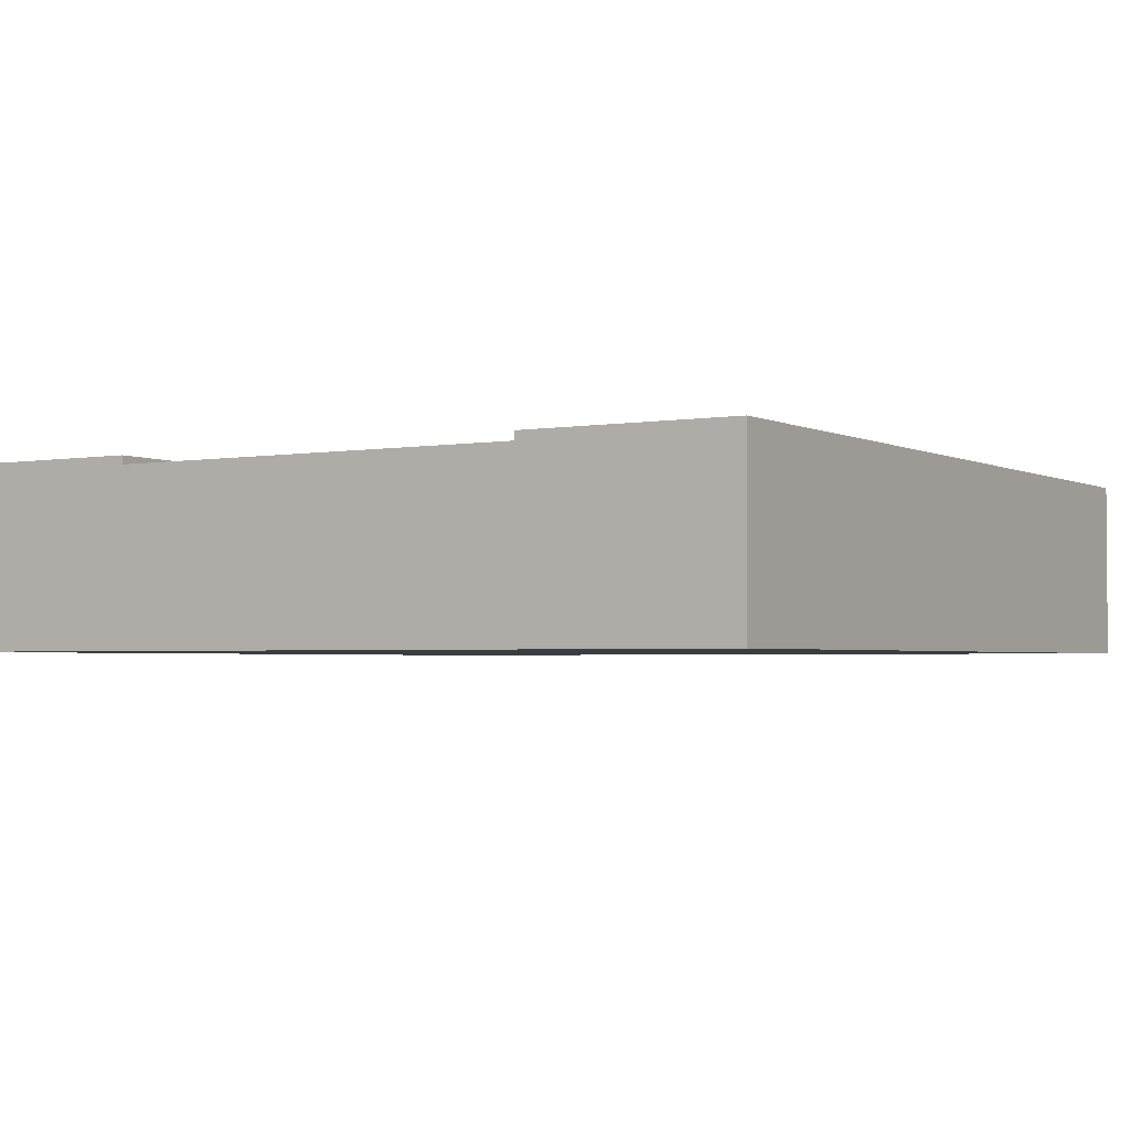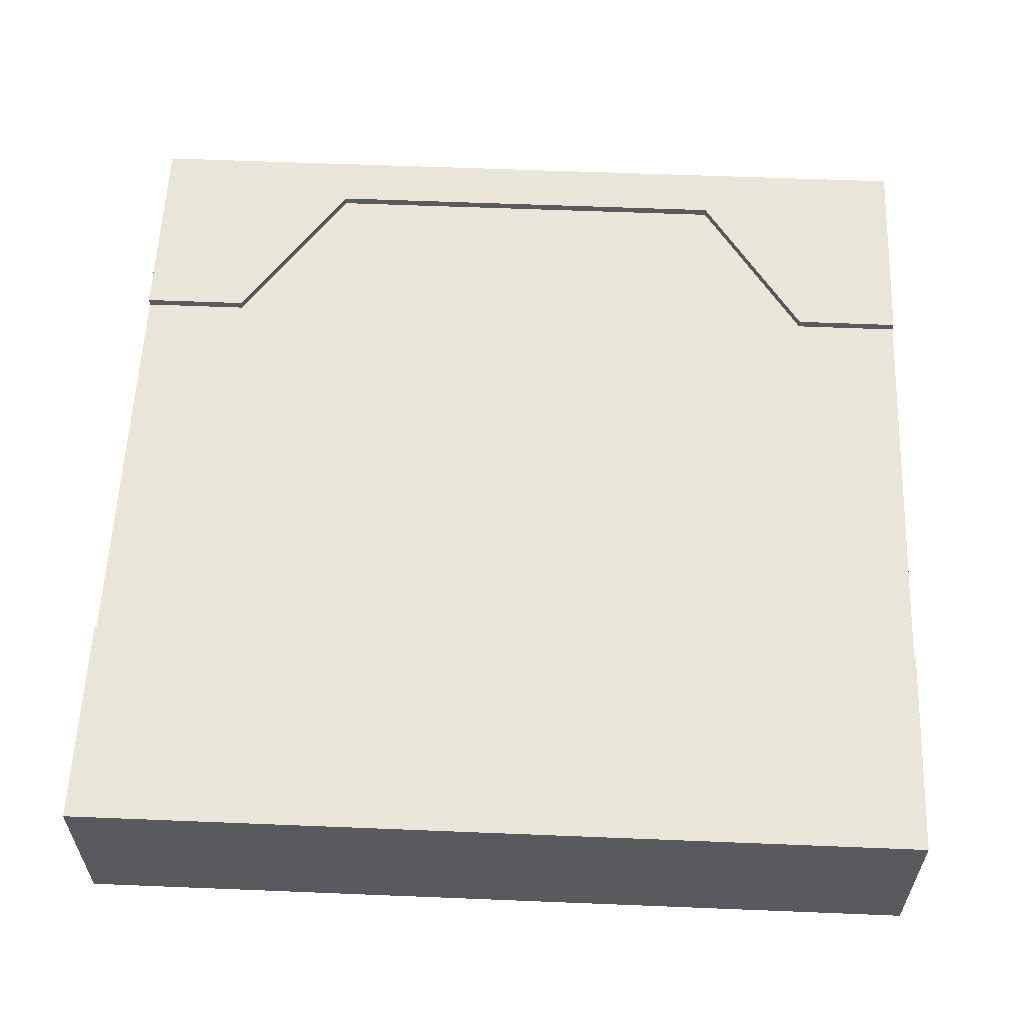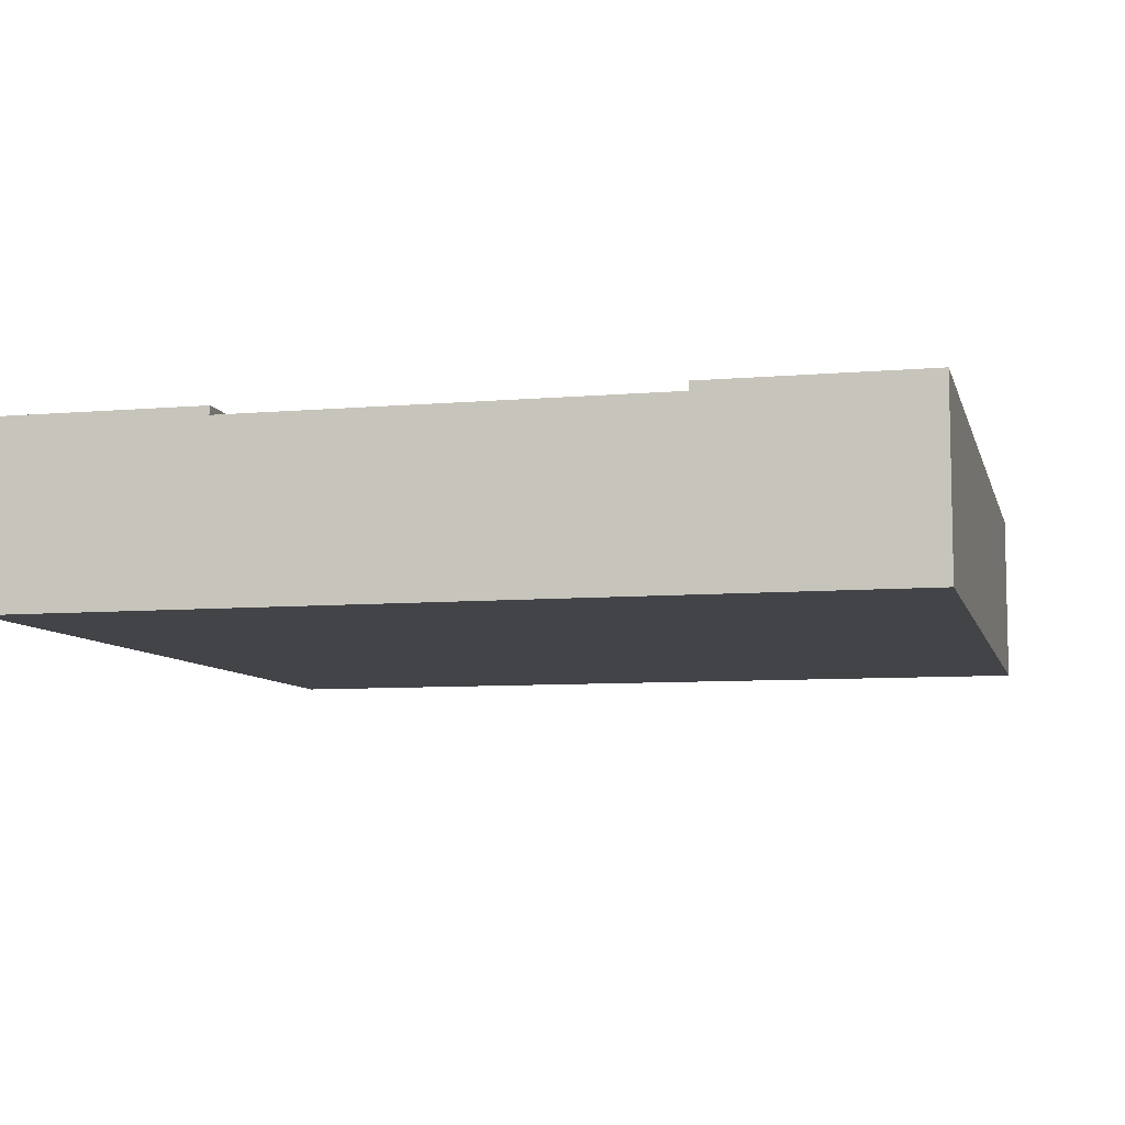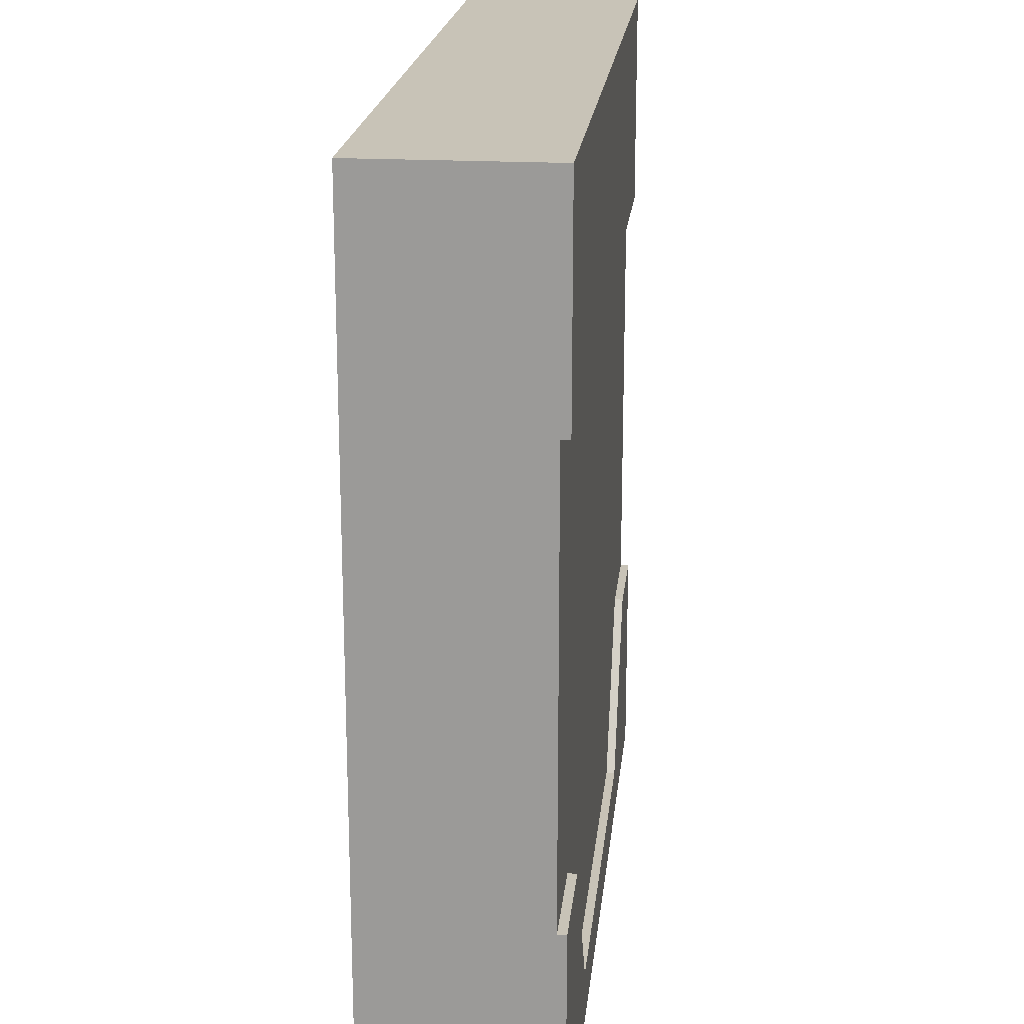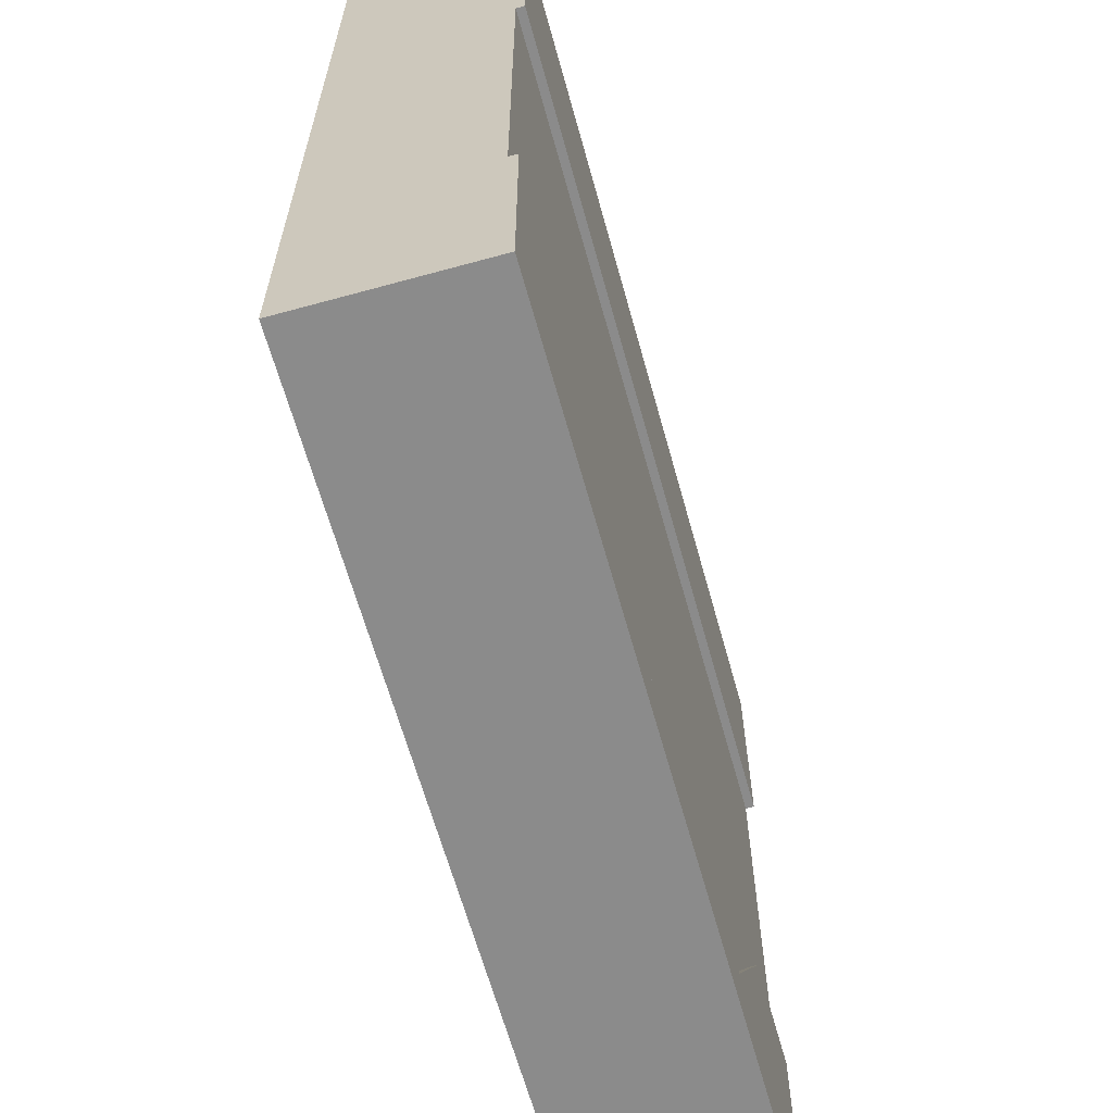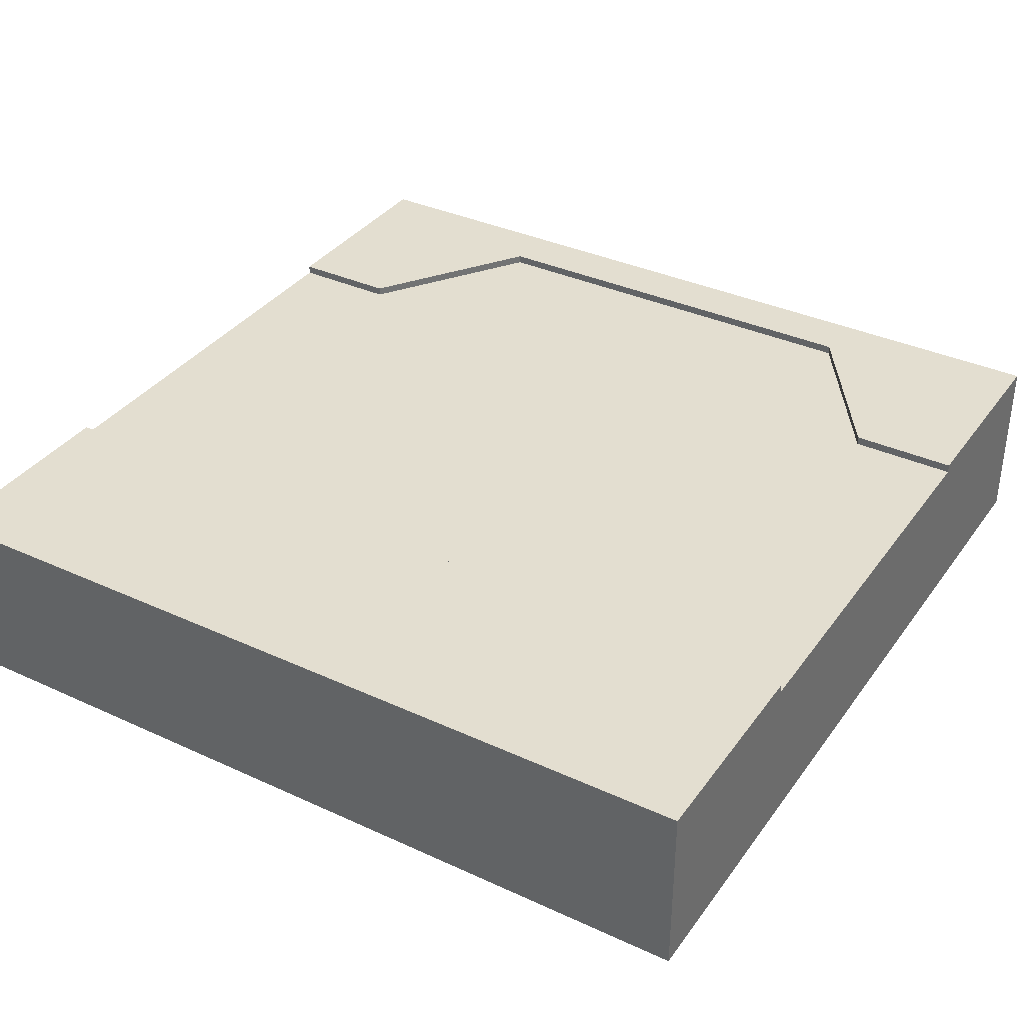
<metadata>
{"format":"obj","ext":"obj","renderer":"f3d","projection":"perspective","resolution":1024,"background":"white","views":[{"elev":-2.5,"azim":-58.4,"up":"+Y"},{"elev":58.4,"azim":2.4,"up":"+Y"},{"elev":-7.7,"azim":-76.2,"up":"+Y"},{"elev":19.7,"azim":95.9,"up":"+Z"},{"elev":-63.9,"azim":105.5,"up":"+Z"},{"elev":35.9,"azim":31.1,"up":"+Y"}]}
</metadata>
<code>
o roadTile_063
v 3 0.63 -3
v 3 0 -3
v -1e-06 0 -3
v -1e-06 0.63 -3
v 3 0.6 -2.25
v 3 0.3 -2.25
v 3 0.3 -0.75
v 3 0.6 -0.75
v 3 0.63 -0.75
v 3 0.63 -1e-06
v 3 0 -1e-06
v 3 0.63 -2.25
v 2.625 0.6 -2.25
v 2.25 0.6 -2.812
v 0.75 0.6 -2.812
v 0.375 0.6 -2.25
v -0 0.6 -2.25
v -0 0.6 -0.75
v 2.625 0.63 -2.25
v 2.25 0.63 -2.812
v -0 0.63 -2.25
v 0.375 0.63 -2.25
v 0.75 0.63 -2.812
v 0 0 -0
v 0 0.63 0
v -0 0.63 -0.75
v -0 0.3 -0.75
v -0 0.3 -2.25
f 2 4 1
f 6 7 11
f 13 12 19
f 20 13 19
f 20 1 4
f 3 24 28
f 24 2 11
f 24 10 25
f 25 9 26
f 18 9 8
f 16 21 17
f 22 15 23
f 23 14 20
f 2 3 4
f 12 5 1
f 5 6 1
f 7 8 10
f 8 9 10
f 2 1 6
f 7 10 11
f 2 6 11
f 13 5 12
f 20 14 13
f 20 19 1
f 19 12 1
f 4 21 22
f 4 22 23
f 4 23 20
f 24 25 27
f 25 26 18
f 18 27 25
f 21 4 17
f 4 3 28
f 17 4 28
f 24 27 28
f 24 3 2
f 24 11 10
f 25 10 9
f 18 26 9
f 16 22 21
f 22 16 15
f 23 15 14
f 7 5 8
f 13 16 18
f 28 18 17
f 7 6 5
f 8 5 13
f 13 14 15
f 16 17 18
f 13 15 16
f 18 8 13
f 28 27 18

</code>
